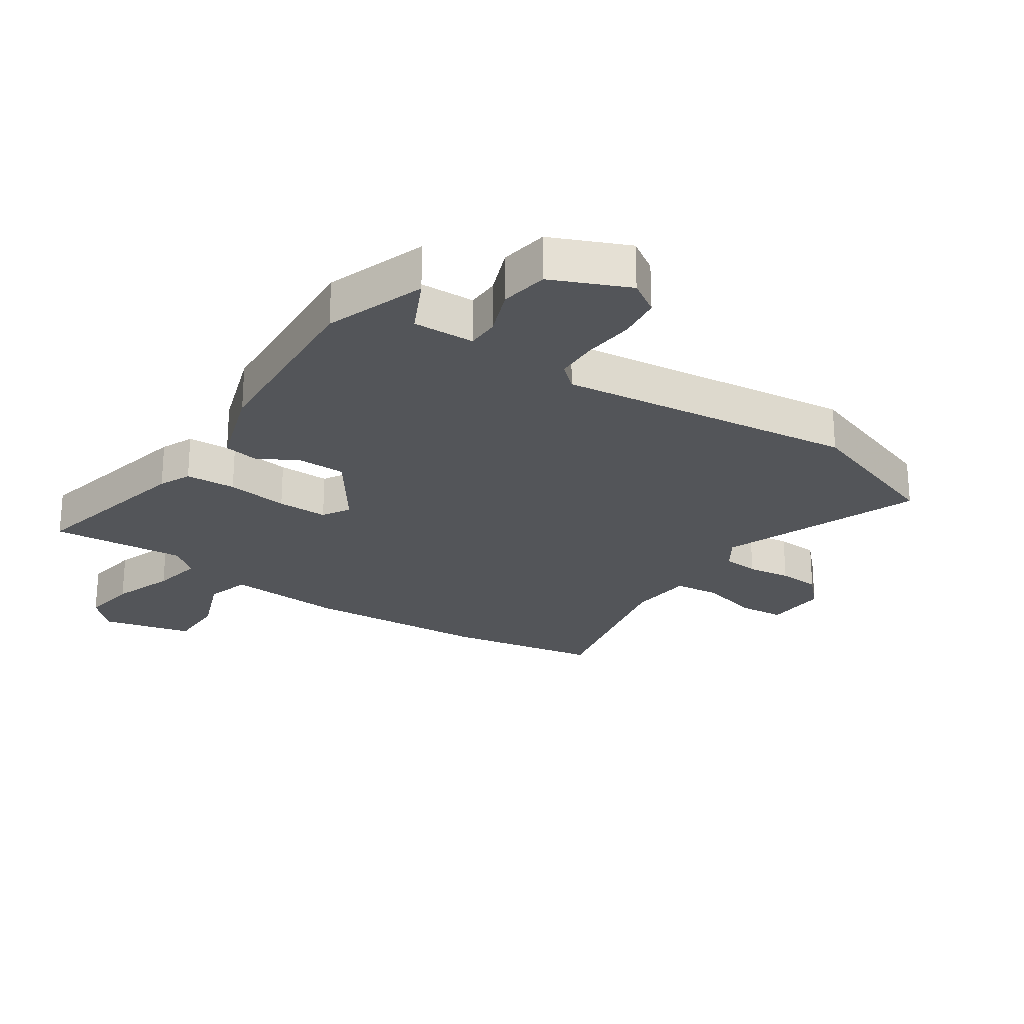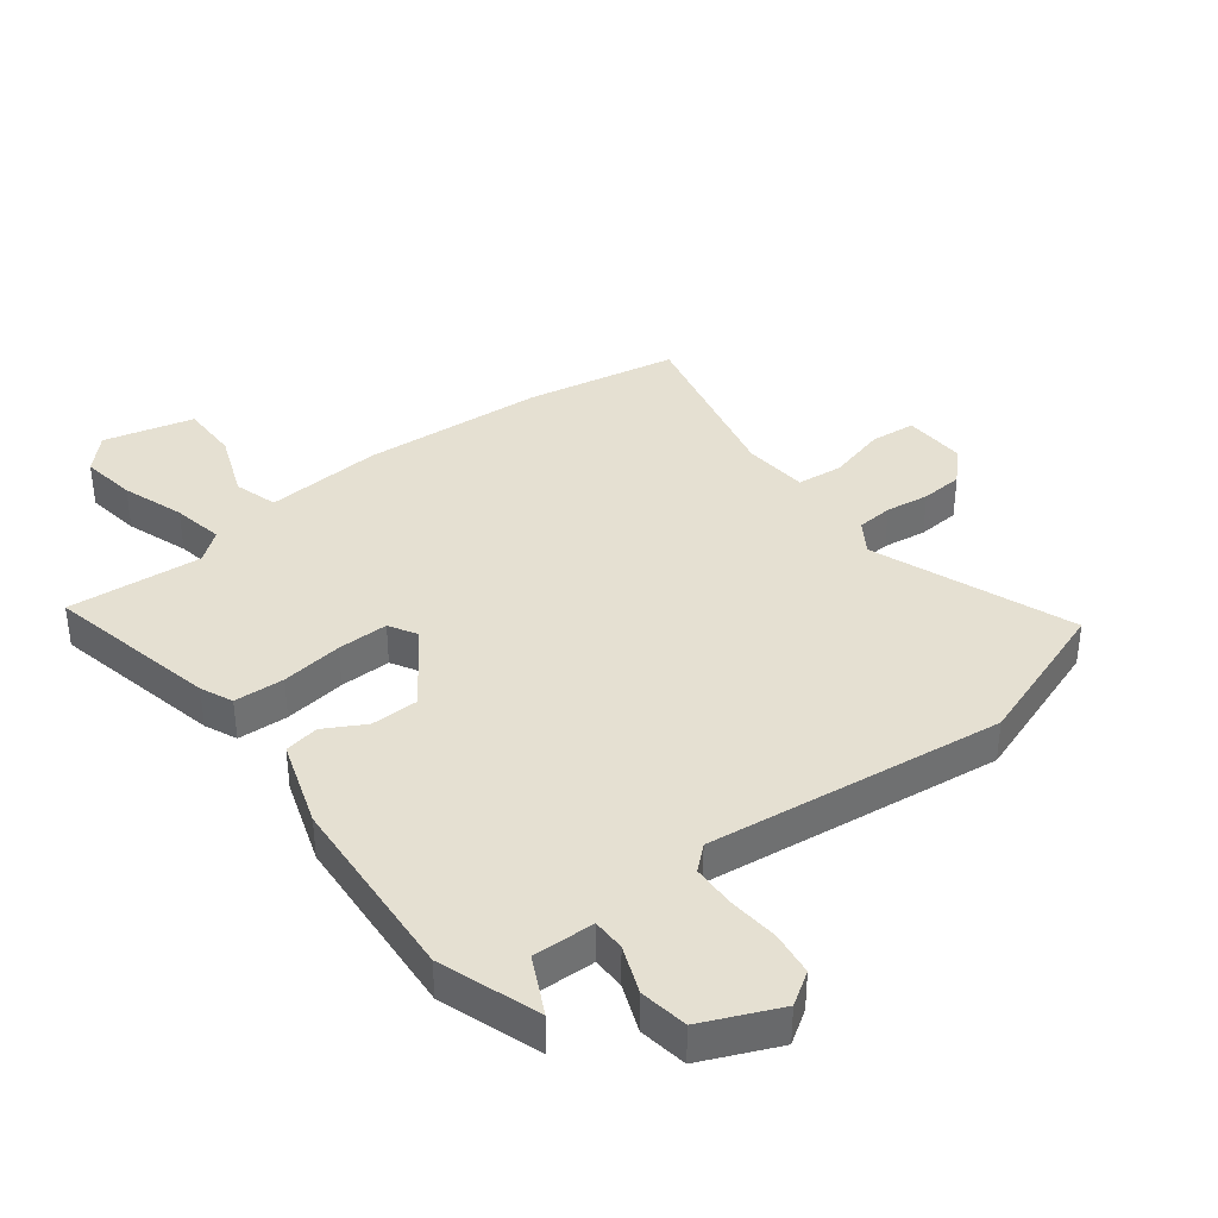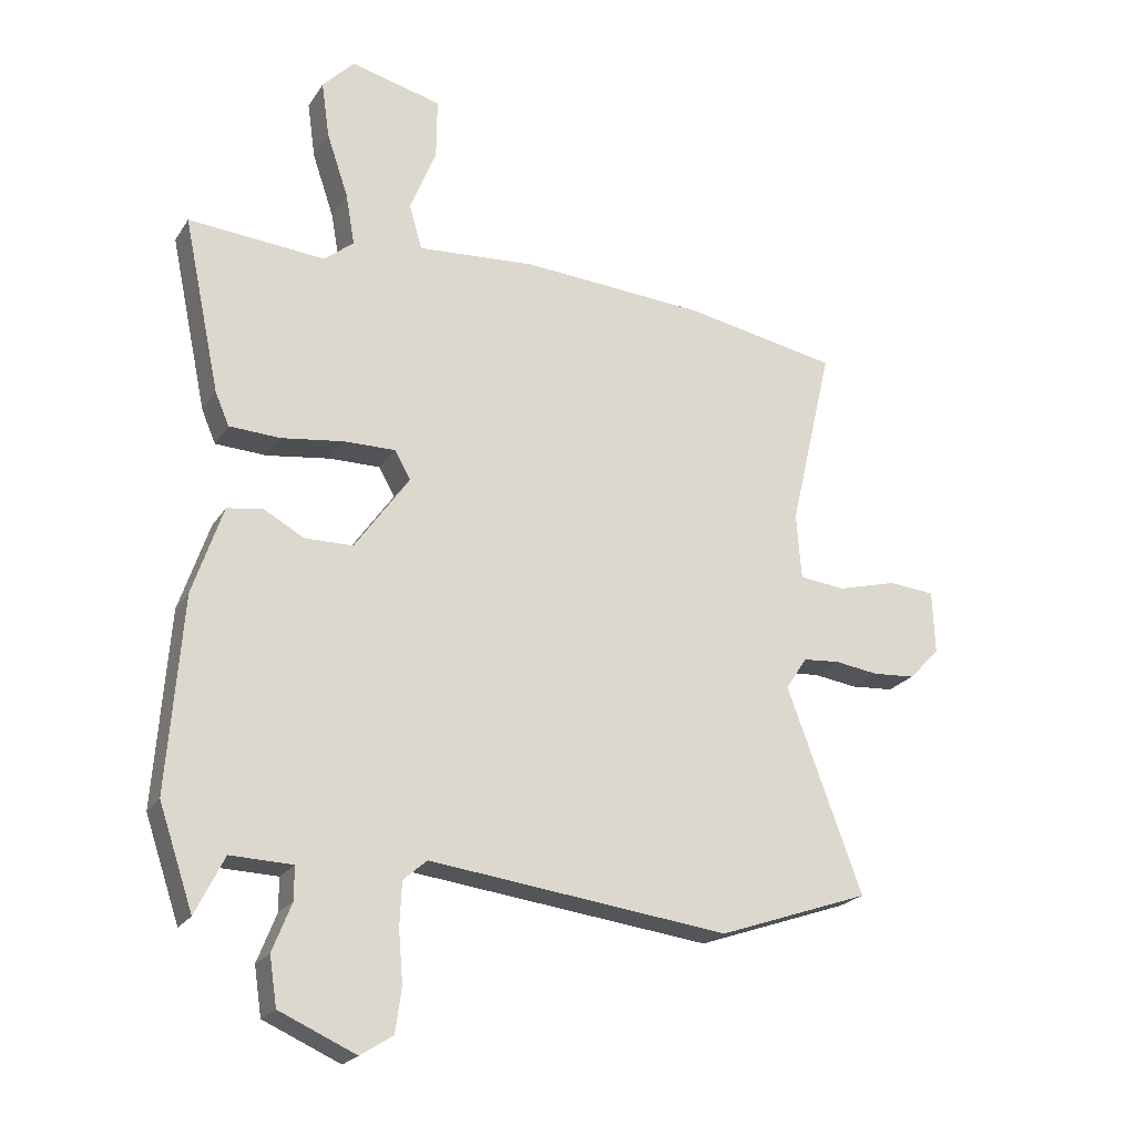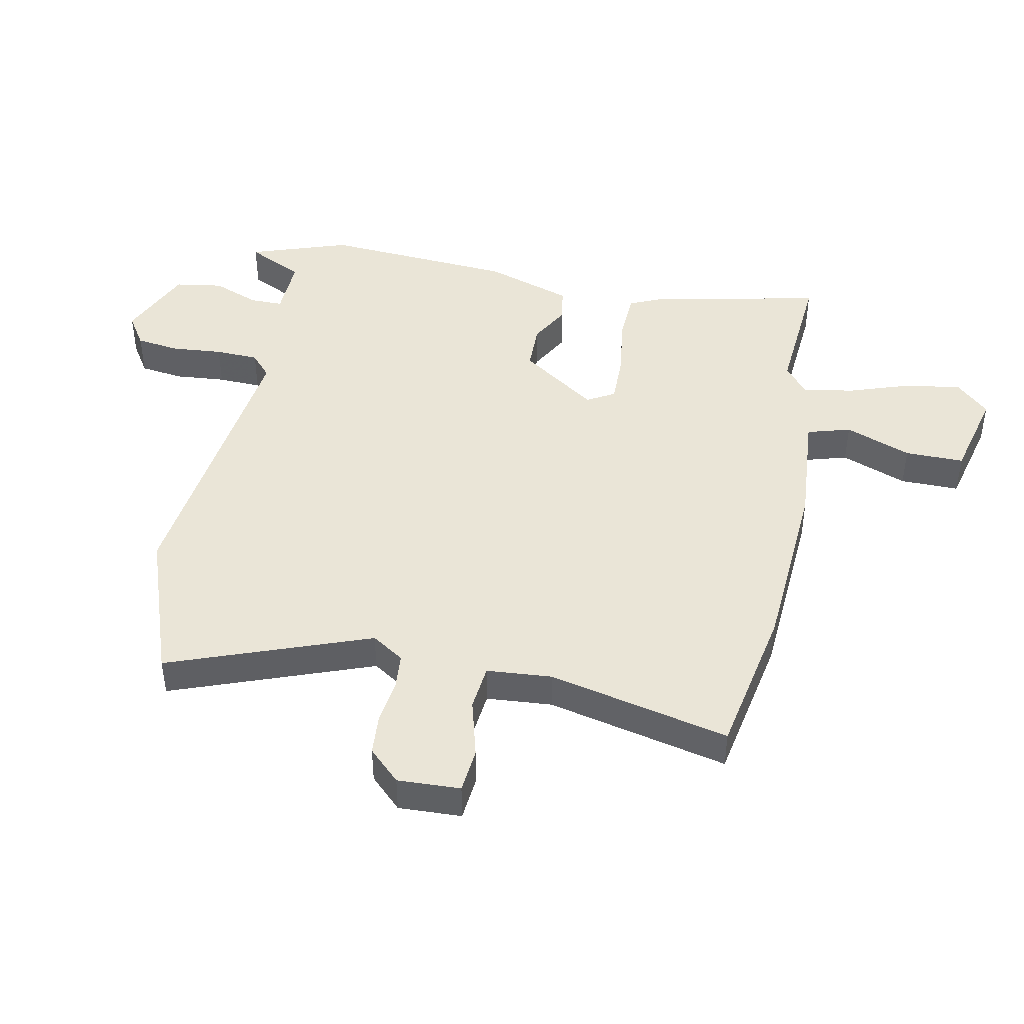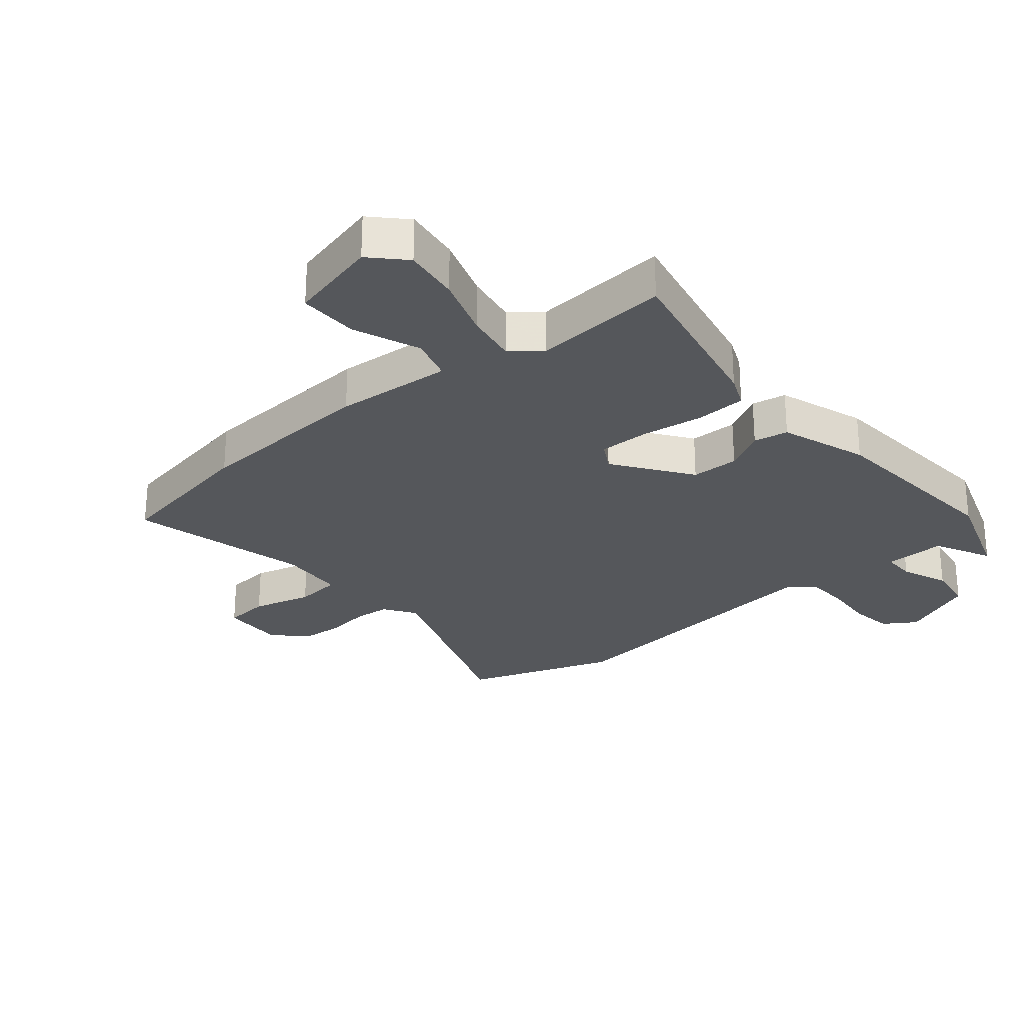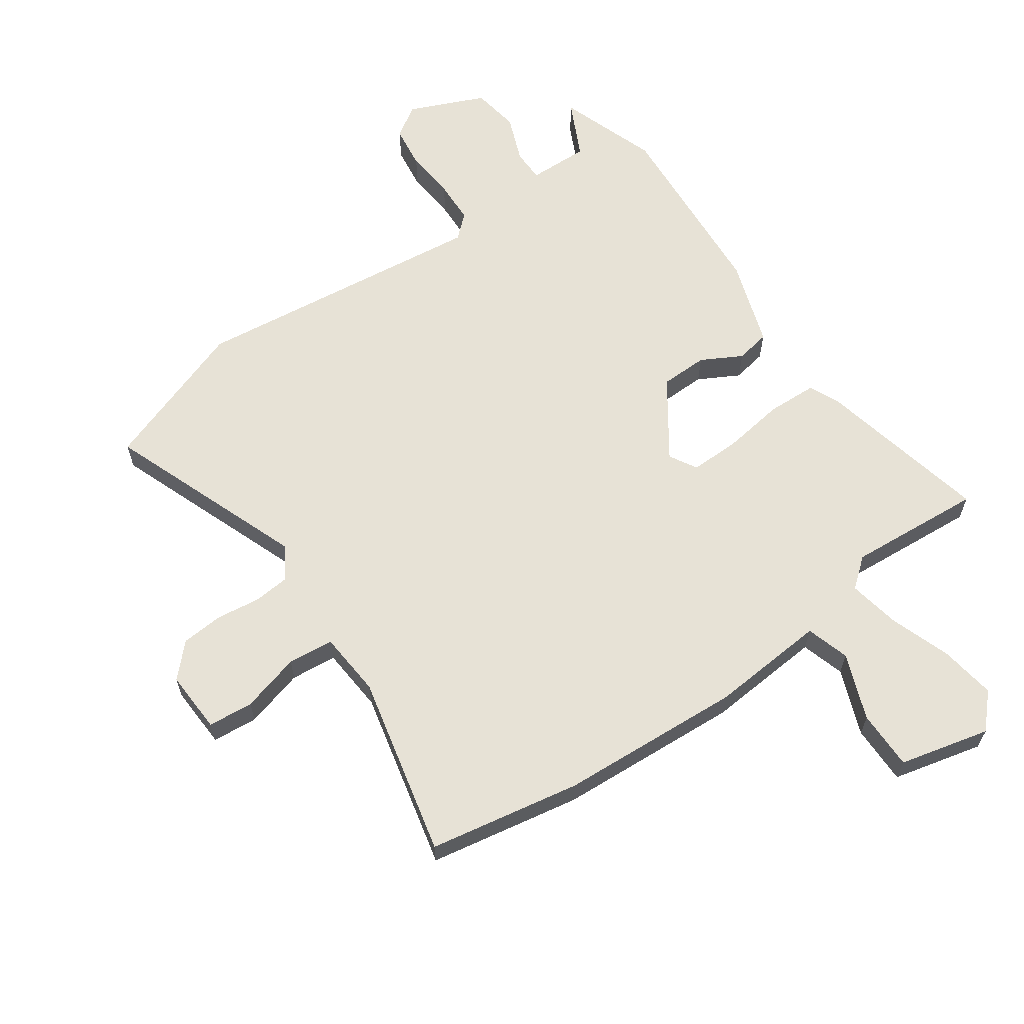
<metadata>
{"format":"obj","ext":"obj","renderer":"f3d","projection":"perspective","resolution":1024,"background":"white","views":[{"elev":-24.1,"azim":145.7,"up":"+Y"},{"elev":37.7,"azim":142.3,"up":"+Y"},{"elev":-22.1,"azim":155.7,"up":"+Z"},{"elev":44.4,"azim":-78.8,"up":"+Y"},{"elev":-26.7,"azim":40.0,"up":"+Y"},{"elev":63.0,"azim":-35.3,"up":"+Y"}]}
</metadata>
<code>
v 0.534 0.07 0.495
v 0.474 0.07 0.21
v 0.451 0.07 0.157
v 0.368 0.07 0.153
v 0.266 0.07 0.167
v 0.182 0.07 0.168
v 0.156 0.07 0.122
v 0.245 0.07 -0.004
v 0.324 0.07 -0.005
v 0.391 0.07 0.032
v 0.448 0.07 0.022
v 0.497 0.07 -0.122
v 0.521 0.07 -0.439
v 0.465 0.07 -0.604
v 0.418 0.07 -0.51
v 0.317 0.07 -0.513
v 0.317 0.07 -0.567
v 0.348 0.07 -0.645
v 0.336 0.07 -0.724
v 0.211 0.07 -0.779
v 0.158 0.07 -0.745
v 0.148 0.07 -0.673
v 0.155 0.07 -0.589
v 0.152 0.07 -0.517
v 0.113 0.07 -0.483
v -0.377 0.07 -0.543
v -0.626 0.07 -0.456
v -0.503 0.07 -0.124
v -0.538 0.07 -0.071
v -0.598 0.07 -0.066
v -0.67 0.07 -0.076
v -0.74 0.07 -0.071
v -0.791 0.07 -0.019
v -0.787 0.07 0.085
v -0.712 0.07 0.092
v -0.614 0.07 0.066
v -0.538 0.07 0.074
v -0.53 0.07 0.182
v -0.6 0.07 0.481
v -0.349 0.07 0.528
v -0.046 0.07 0.548
v 0.147 0.07 0.534
v 0.168 0.07 0.606
v 0.125 0.07 0.715
v 0.124 0.07 0.813
v 0.273 0.07 0.85
v 0.325 0.07 0.796
v 0.312 0.07 0.704
v 0.277 0.07 0.601
v 0.262 0.07 0.516
v 0.311 0.07 0.477
v 0.534 0 0.495
v 0.474 0 0.21
v 0.451 0 0.157
v 0.368 0 0.153
v 0.266 0 0.167
v 0.182 0 0.168
v 0.156 0 0.122
v 0.245 0 -0.004
v 0.324 0 -0.005
v 0.391 0 0.032
v 0.448 0 0.022
v 0.497 0 -0.122
v 0.521 0 -0.439
v 0.465 0 -0.604
v 0.418 0 -0.51
v 0.317 0 -0.513
v 0.317 0 -0.567
v 0.348 0 -0.645
v 0.336 0 -0.724
v 0.211 0 -0.779
v 0.158 0 -0.745
v 0.148 0 -0.673
v 0.155 0 -0.589
v 0.152 0 -0.517
v 0.113 0 -0.483
v -0.377 0 -0.543
v -0.626 0 -0.456
v -0.503 0 -0.124
v -0.538 0 -0.071
v -0.598 0 -0.066
v -0.67 0 -0.076
v -0.74 0 -0.071
v -0.791 0 -0.019
v -0.787 0 0.085
v -0.712 0 0.092
v -0.614 0 0.066
v -0.538 0 0.074
v -0.53 0 0.182
v -0.6 0 0.481
v -0.349 0 0.528
v -0.046 0 0.548
v 0.147 0 0.534
v 0.168 0 0.606
v 0.125 0 0.715
v 0.124 0 0.813
v 0.273 0 0.85
v 0.325 0 0.796
v 0.312 0 0.704
v 0.277 0 0.601
v 0.262 0 0.516
v 0.311 0 0.477
f 47 48 49
f 46 47 49
f 45 46 49
f 44 45 49
f 43 44 49
f 42 43 49 50
f 42 50 51
f 41 42 51
f 40 41 51
f 39 40 51
f 38 39 51
f 34 35 36
f 33 34 36
f 32 33 36
f 31 32 36
f 30 31 36
f 29 30 36 37
f 38 51 1
f 37 38 1
f 29 37 1
f 28 29 1
f 21 22 23
f 20 21 23
f 19 20 23
f 18 19 23
f 17 18 23
f 16 17 23 24
f 15 16 24 25
f 13 14 15
f 12 13 15
f 11 12 15
f 10 11 15
f 9 10 15
f 8 9 15 25
f 3 4 5
f 2 3 5
f 1 2 5
f 1 5 6
f 28 1 6
f 26 27 28
f 25 26 28
f 8 25 28
f 7 8 28
f 6 7 28
f 100 99 98
f 100 98 97
f 100 97 96
f 100 96 95
f 100 95 94
f 101 100 94 93
f 102 101 93
f 102 93 92
f 102 92 91
f 102 91 90
f 102 90 89
f 87 86 85
f 87 85 84
f 87 84 83
f 87 83 82
f 87 82 81
f 88 87 81 80
f 52 102 89
f 52 89 88
f 52 88 80
f 52 80 79
f 74 73 72
f 74 72 71
f 74 71 70
f 74 70 69
f 74 69 68
f 75 74 68 67
f 76 75 67 66
f 66 65 64
f 66 64 63
f 66 63 62
f 66 62 61
f 66 61 60
f 76 66 60 59
f 56 55 54
f 56 54 53
f 56 53 52
f 57 56 52
f 57 52 79
f 79 78 77
f 79 77 76
f 79 76 59
f 79 59 58
f 79 58 57
f 1 52 53 2
f 2 53 54 3
f 3 54 55 4
f 4 55 56 5
f 5 56 57 6
f 6 57 58 7
f 7 58 59 8
f 8 59 60 9
f 9 60 61 10
f 10 61 62 11
f 11 62 63 12
f 12 63 64 13
f 13 64 65 14
f 14 65 66 15
f 15 66 67 16
f 16 67 68 17
f 17 68 69 18
f 18 69 70 19
f 19 70 71 20
f 20 71 72 21
f 21 72 73 22
f 22 73 74 23
f 23 74 75 24
f 24 75 76 25
f 25 76 77 26
f 26 77 78 27
f 27 78 79 28
f 28 79 80 29
f 29 80 81 30
f 30 81 82 31
f 31 82 83 32
f 32 83 84 33
f 33 84 85 34
f 34 85 86 35
f 35 86 87 36
f 36 87 88 37
f 37 88 89 38
f 38 89 90 39
f 39 90 91 40
f 40 91 92 41
f 41 92 93 42
f 42 93 94 43
f 43 94 95 44
f 44 95 96 45
f 45 96 97 46
f 46 97 98 47
f 47 98 99 48
f 48 99 100 49
f 49 100 101 50
f 50 101 102 51
f 51 102 52 1

</code>
